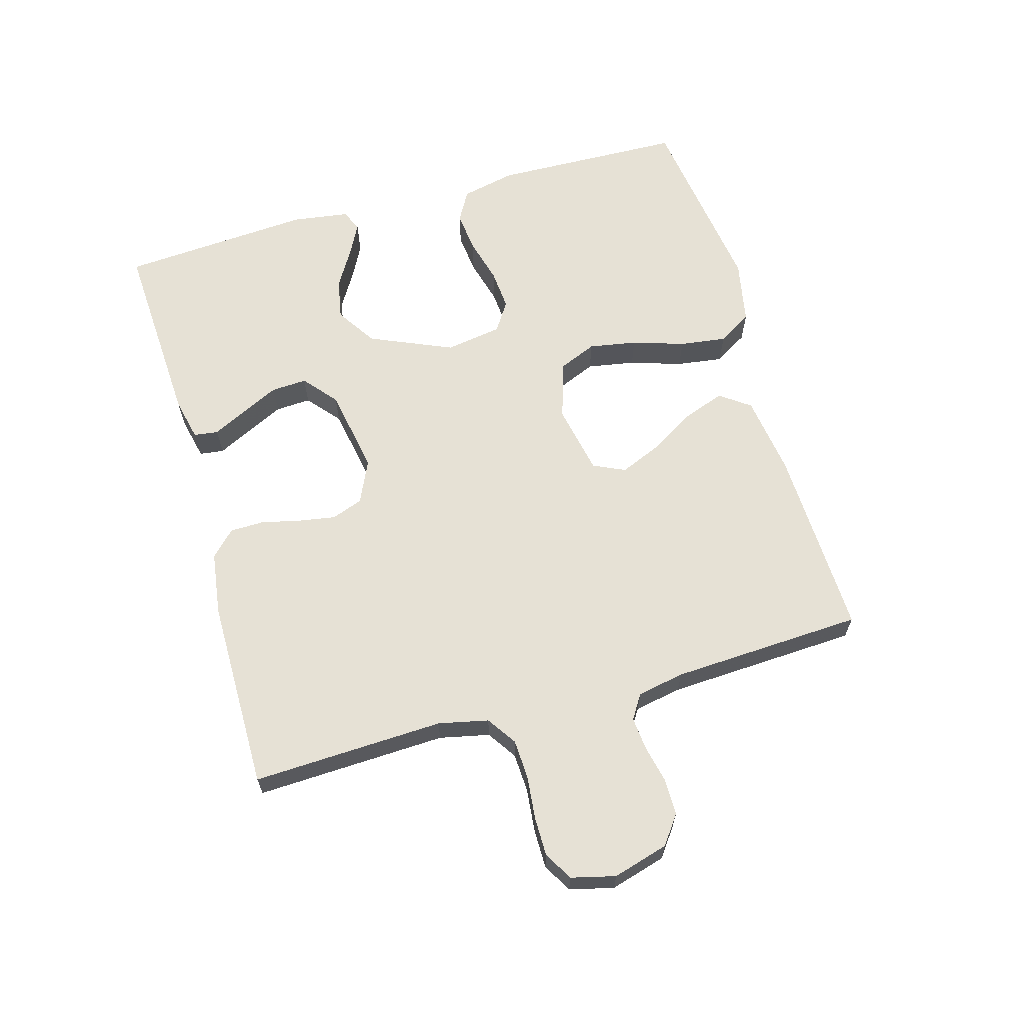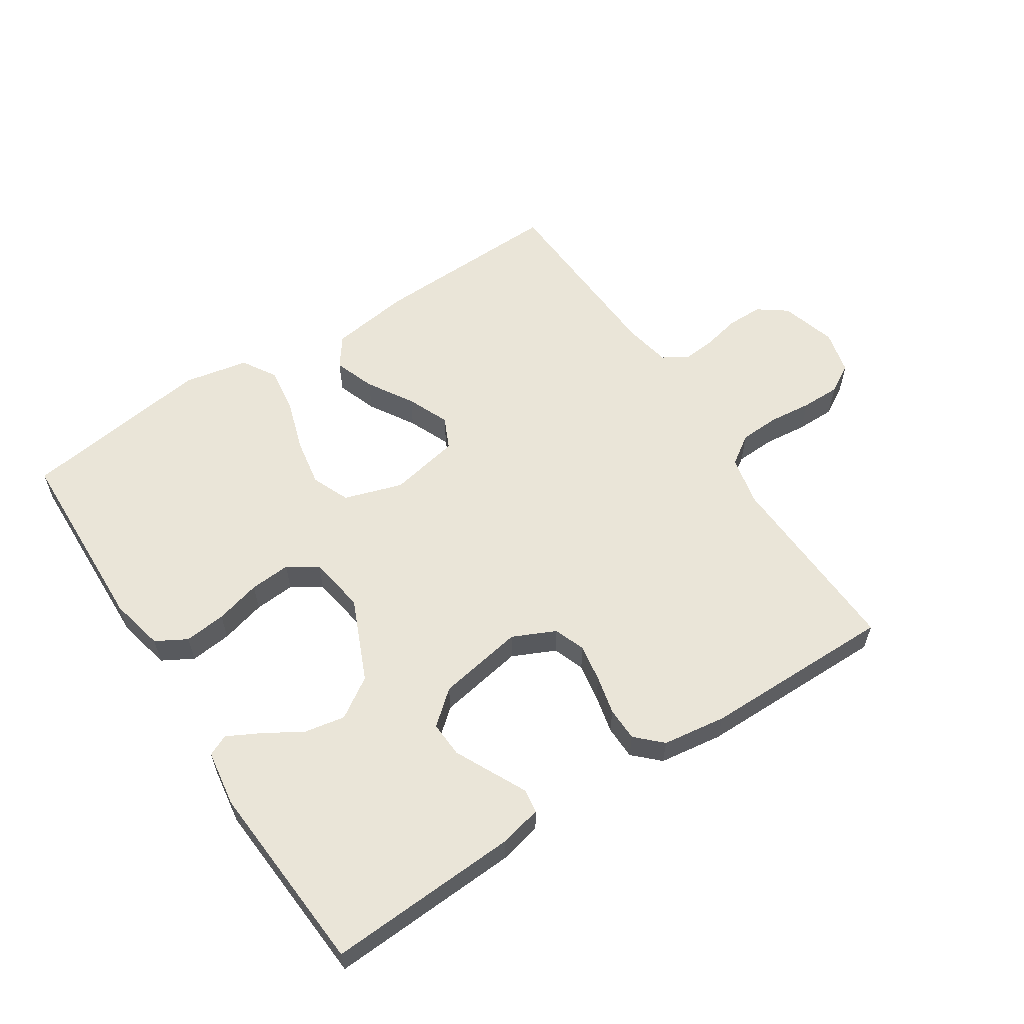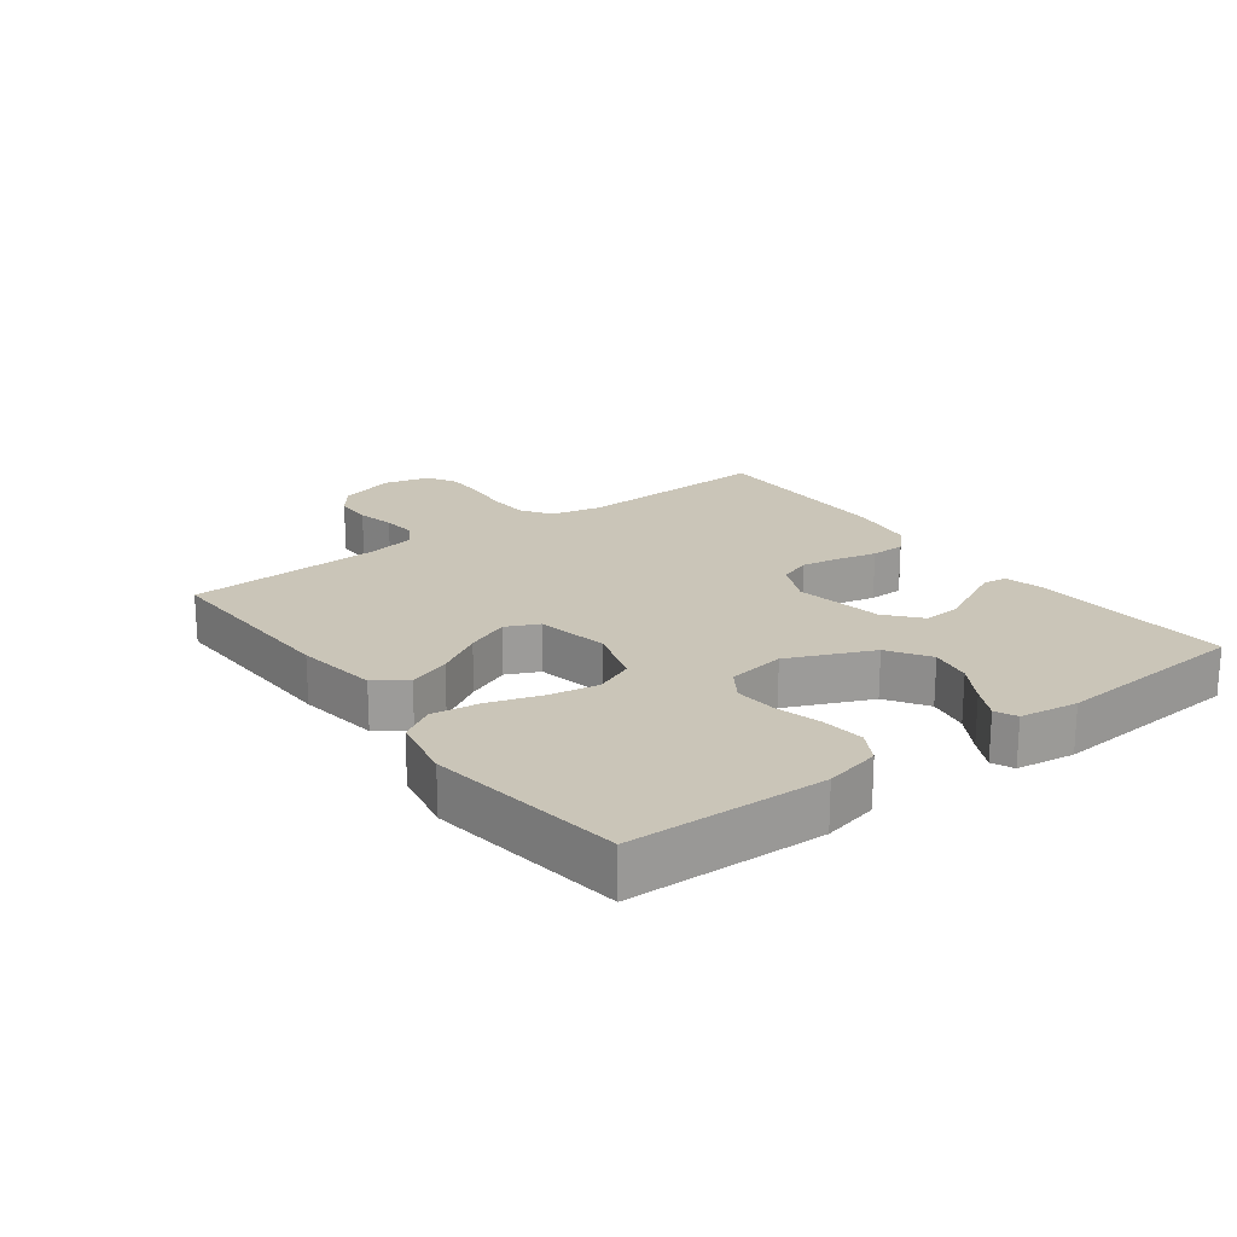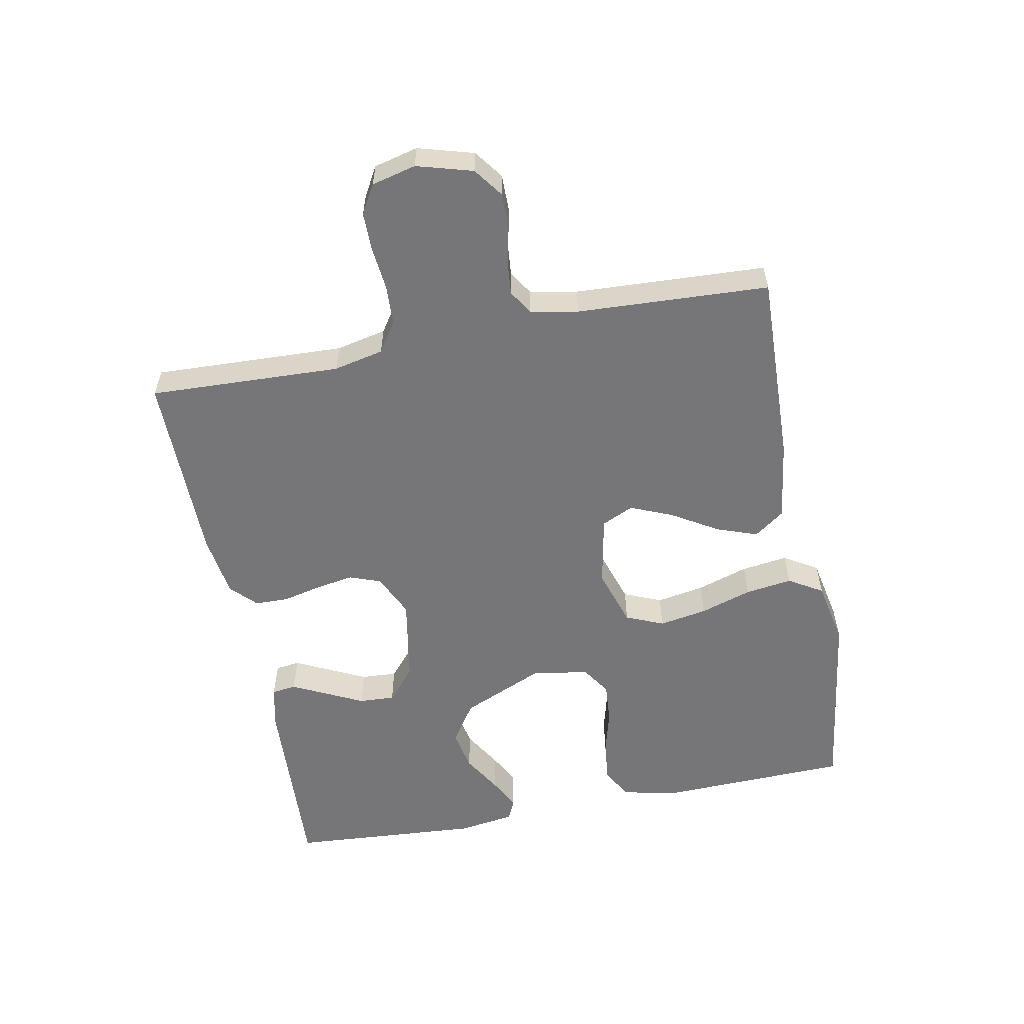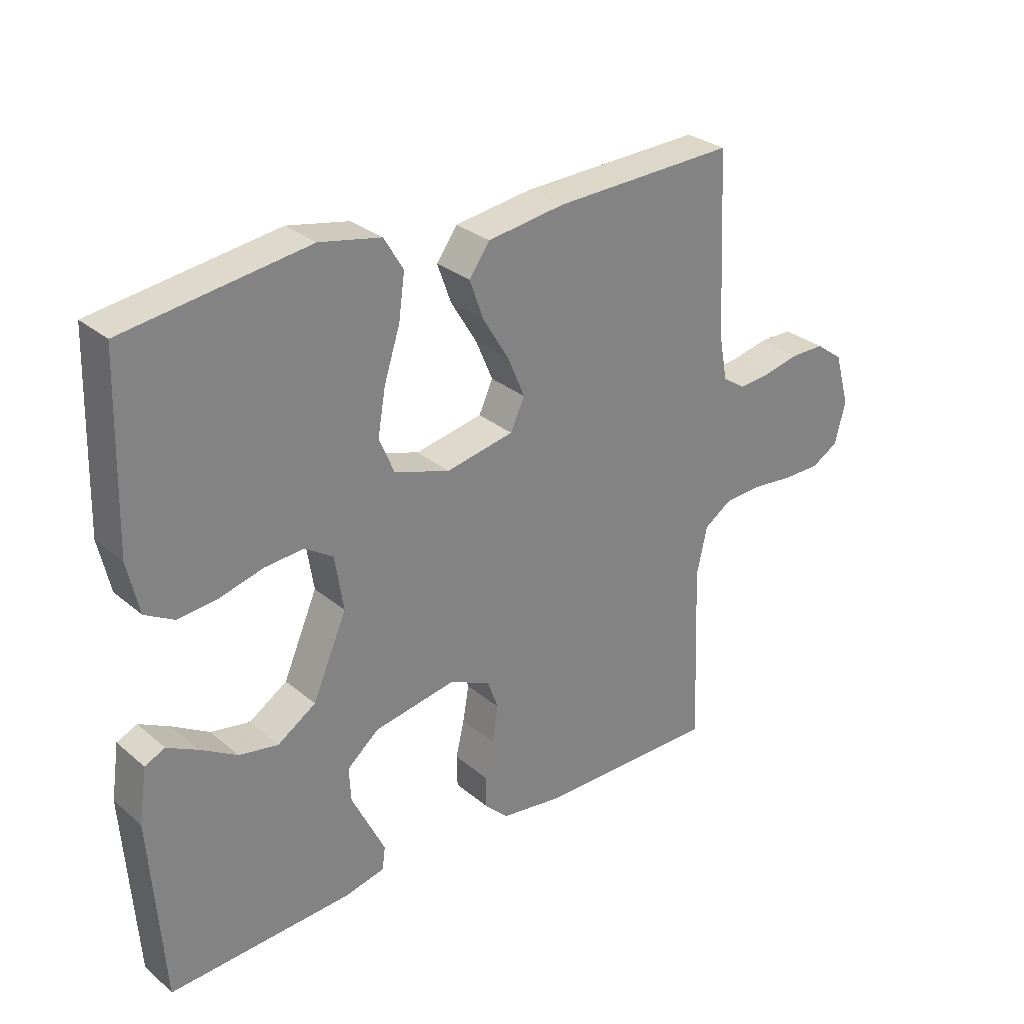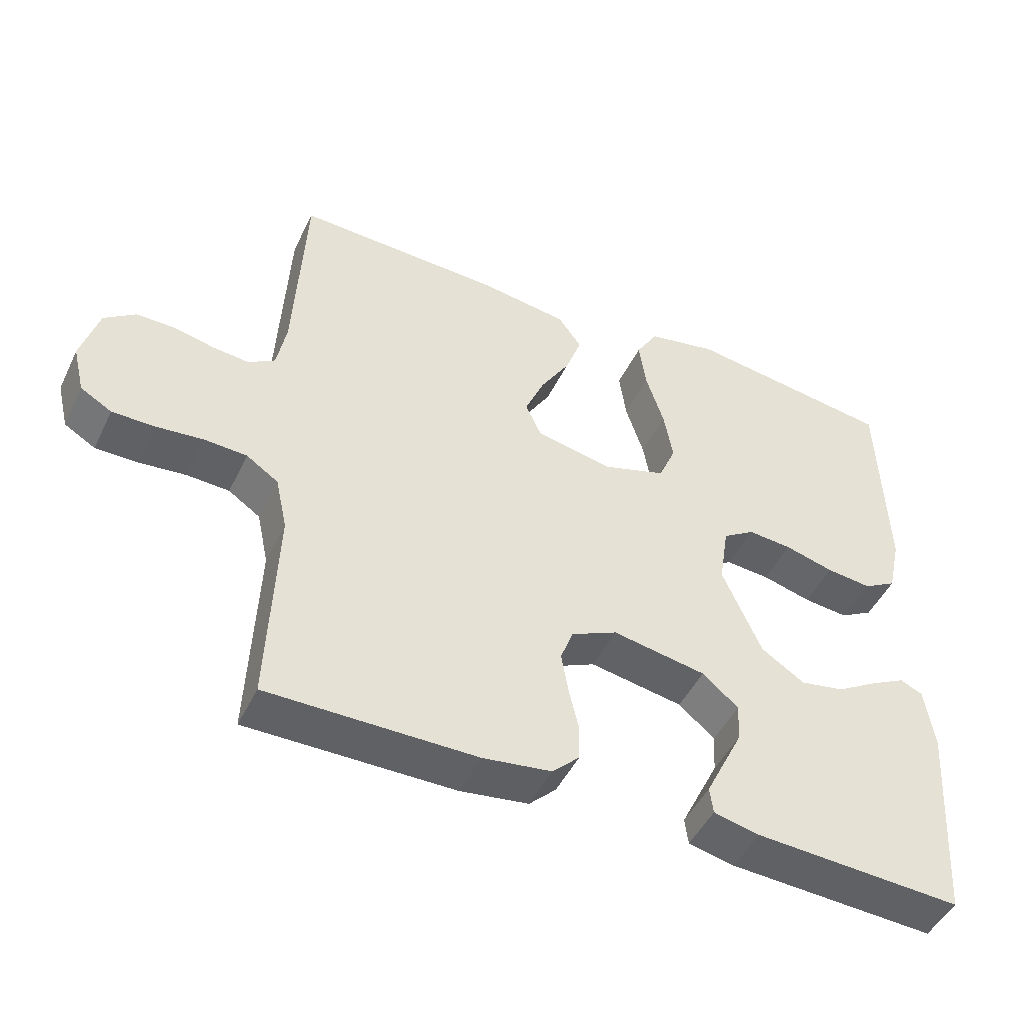
<metadata>
{"format":"obj","ext":"obj","renderer":"f3d","projection":"perspective","resolution":1024,"background":"white","views":[{"elev":64.1,"azim":-105.9,"up":"+Y"},{"elev":58.8,"azim":146.9,"up":"+Y"},{"elev":20.3,"azim":53.3,"up":"+Y"},{"elev":-56.9,"azim":-79.0,"up":"+Y"},{"elev":29.5,"azim":140.5,"up":"+Z"},{"elev":-47.6,"azim":-25.0,"up":"+Z"}]}
</metadata>
<code>
v -0.5 0.07 -0.5
v -0.488 0.07 -0.2
v -0.505 0.07 -0.122
v -0.551 0.07 -0.091
v -0.613 0.07 -0.088
v -0.681 0.07 -0.095
v -0.742 0.07 -0.095
v -0.787 0.07 -0.069
v -0.804 0.07 0
v -0.779 0.07 0.087
v -0.734 0.07 0.12
v -0.678 0.07 0.12
v -0.62 0.07 0.107
v -0.567 0.07 0.102
v -0.529 0.07 0.126
v -0.515 0.07 0.2
v -0.5 0.07 0.5
v -0.2 0.07 0.49
v -0.074 0.07 0.472
v -0.04 0.07 0.425
v -0.063 0.07 0.361
v -0.106 0.07 0.29
v -0.134 0.07 0.224
v -0.111 0.07 0.174
v 0 0.07 0.152
v 0.091 0.07 0.181
v 0.116 0.07 0.24
v 0.103 0.07 0.315
v 0.077 0.07 0.396
v 0.067 0.07 0.469
v 0.099 0.07 0.522
v 0.2 0.07 0.542
v 0.5 0.07 0.5
v 0.509 0.07 0.2
v 0.49 0.07 0.115
v 0.442 0.07 0.088
v 0.377 0.07 0.095
v 0.306 0.07 0.114
v 0.242 0.07 0.119
v 0.196 0.07 0.089
v 0.182 0.07 0
v 0.238 0.07 -0.129
v 0.301 0.07 -0.17
v 0.365 0.07 -0.158
v 0.425 0.07 -0.122
v 0.475 0.07 -0.096
v 0.508 0.07 -0.111
v 0.521 0.07 -0.2
v 0.5 0.07 -0.5
v 0.2 0.07 -0.484
v 0.134 0.07 -0.469
v 0.129 0.07 -0.431
v 0.155 0.07 -0.378
v 0.184 0.07 -0.319
v 0.187 0.07 -0.263
v 0.135 0.07 -0.219
v 0 0.07 -0.195
v -0.067 0.07 -0.226
v -0.085 0.07 -0.275
v -0.075 0.07 -0.334
v -0.061 0.07 -0.394
v -0.062 0.07 -0.447
v -0.101 0.07 -0.485
v -0.2 0.07 -0.499
v -0.5 0 -0.5
v -0.488 0 -0.2
v -0.505 0 -0.122
v -0.551 0 -0.091
v -0.613 0 -0.088
v -0.681 0 -0.095
v -0.742 0 -0.095
v -0.787 0 -0.069
v -0.804 0 0
v -0.779 0 0.087
v -0.734 0 0.12
v -0.678 0 0.12
v -0.62 0 0.107
v -0.567 0 0.102
v -0.529 0 0.126
v -0.515 0 0.2
v -0.5 0 0.5
v -0.2 0 0.49
v -0.074 0 0.472
v -0.04 0 0.425
v -0.063 0 0.361
v -0.106 0 0.29
v -0.134 0 0.224
v -0.111 0 0.174
v 0 0 0.152
v 0.091 0 0.181
v 0.116 0 0.24
v 0.103 0 0.315
v 0.077 0 0.396
v 0.067 0 0.469
v 0.099 0 0.522
v 0.2 0 0.542
v 0.5 0 0.5
v 0.509 0 0.2
v 0.49 0 0.115
v 0.442 0 0.088
v 0.377 0 0.095
v 0.306 0 0.114
v 0.242 0 0.119
v 0.196 0 0.089
v 0.182 0 0
v 0.238 0 -0.129
v 0.301 0 -0.17
v 0.365 0 -0.158
v 0.425 0 -0.122
v 0.475 0 -0.096
v 0.508 0 -0.111
v 0.521 0 -0.2
v 0.5 0 -0.5
v 0.2 0 -0.484
v 0.134 0 -0.469
v 0.129 0 -0.431
v 0.155 0 -0.378
v 0.184 0 -0.319
v 0.187 0 -0.263
v 0.135 0 -0.219
v 0 0 -0.195
v -0.067 0 -0.226
v -0.085 0 -0.275
v -0.075 0 -0.334
v -0.061 0 -0.394
v -0.062 0 -0.447
v -0.101 0 -0.485
v -0.2 0 -0.499
f 64 1 2
f 63 64 2
f 62 63 2
f 61 62 2
f 60 61 2
f 59 60 2 3
f 58 59 3 4
f 57 58 4
f 56 57 4
f 52 53 54
f 51 52 54
f 50 51 54
f 49 50 54
f 48 49 54
f 47 48 54
f 46 47 54
f 45 46 54
f 44 45 54
f 43 44 54 55
f 42 43 55 56
f 36 37 38
f 35 36 38
f 34 35 38
f 33 34 38
f 32 33 38
f 31 32 38
f 30 31 38
f 29 30 38
f 28 29 38
f 27 28 38 39
f 26 27 39 40
f 20 21 22
f 19 20 22
f 18 19 22
f 17 18 22
f 16 17 22
f 15 16 22 23
f 14 15 23 24
f 11 12 13
f 10 11 13
f 9 10 13
f 8 9 13
f 7 8 13
f 6 7 13
f 5 6 13
f 4 5 13 14
f 14 24 25
f 4 14 25
f 56 4 25
f 42 56 25
f 41 42 25
f 25 26 40 41
f 66 65 128
f 66 128 127
f 66 127 126
f 66 126 125
f 66 125 124
f 67 66 124 123
f 68 67 123 122
f 68 122 121
f 68 121 120
f 118 117 116
f 118 116 115
f 118 115 114
f 118 114 113
f 118 113 112
f 118 112 111
f 118 111 110
f 118 110 109
f 118 109 108
f 119 118 108 107
f 120 119 107 106
f 102 101 100
f 102 100 99
f 102 99 98
f 102 98 97
f 102 97 96
f 102 96 95
f 102 95 94
f 102 94 93
f 102 93 92
f 103 102 92 91
f 104 103 91 90
f 86 85 84
f 86 84 83
f 86 83 82
f 86 82 81
f 86 81 80
f 87 86 80 79
f 88 87 79 78
f 77 76 75
f 77 75 74
f 77 74 73
f 77 73 72
f 77 72 71
f 77 71 70
f 77 70 69
f 78 77 69 68
f 89 88 78
f 89 78 68
f 89 68 120
f 89 120 106
f 89 106 105
f 105 104 90 89
f 1 65 66 2
f 2 66 67 3
f 3 67 68 4
f 4 68 69 5
f 5 69 70 6
f 6 70 71 7
f 7 71 72 8
f 8 72 73 9
f 9 73 74 10
f 10 74 75 11
f 11 75 76 12
f 12 76 77 13
f 13 77 78 14
f 14 78 79 15
f 15 79 80 16
f 16 80 81 17
f 17 81 82 18
f 18 82 83 19
f 19 83 84 20
f 20 84 85 21
f 21 85 86 22
f 22 86 87 23
f 23 87 88 24
f 24 88 89 25
f 25 89 90 26
f 26 90 91 27
f 27 91 92 28
f 28 92 93 29
f 29 93 94 30
f 30 94 95 31
f 31 95 96 32
f 32 96 97 33
f 33 97 98 34
f 34 98 99 35
f 35 99 100 36
f 36 100 101 37
f 37 101 102 38
f 38 102 103 39
f 39 103 104 40
f 40 104 105 41
f 41 105 106 42
f 42 106 107 43
f 43 107 108 44
f 44 108 109 45
f 45 109 110 46
f 46 110 111 47
f 47 111 112 48
f 48 112 113 49
f 49 113 114 50
f 50 114 115 51
f 51 115 116 52
f 52 116 117 53
f 53 117 118 54
f 54 118 119 55
f 55 119 120 56
f 56 120 121 57
f 57 121 122 58
f 58 122 123 59
f 59 123 124 60
f 60 124 125 61
f 61 125 126 62
f 62 126 127 63
f 63 127 128 64
f 64 128 65 1

</code>
